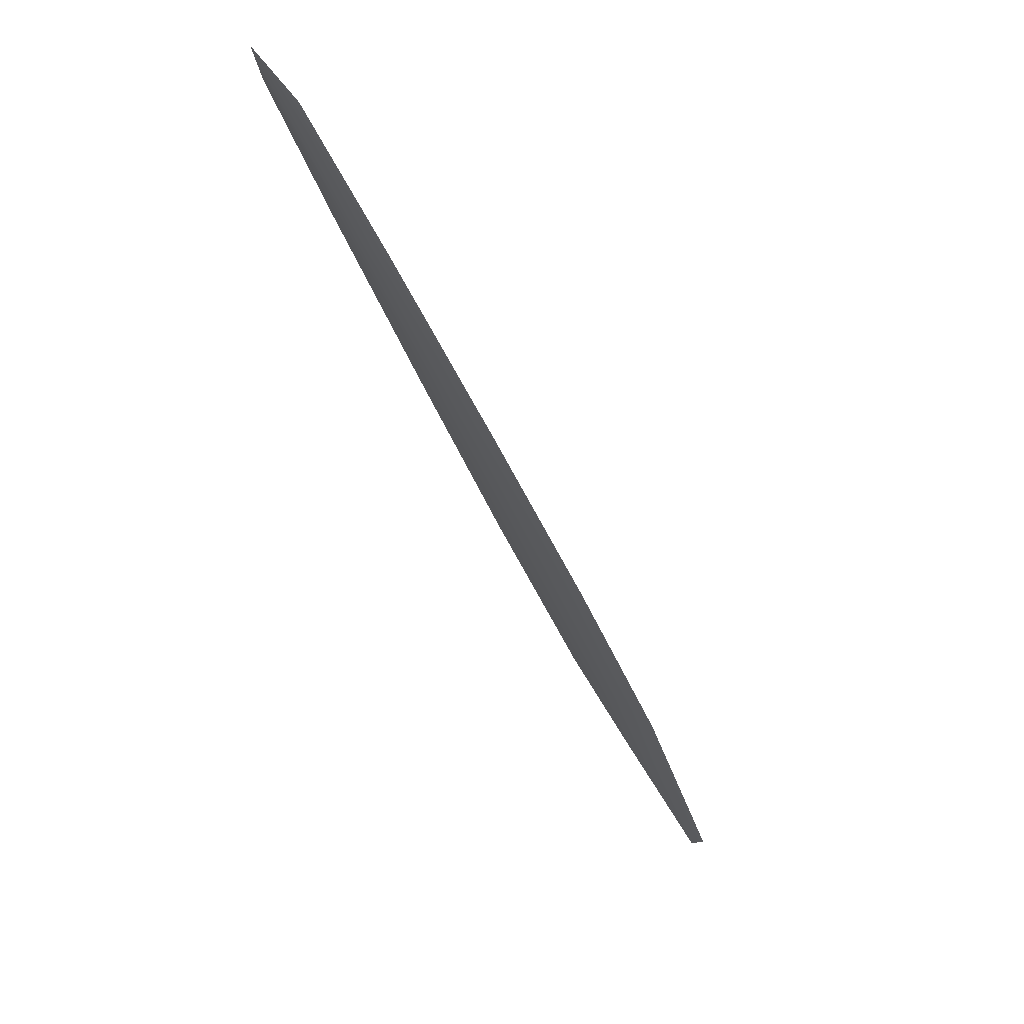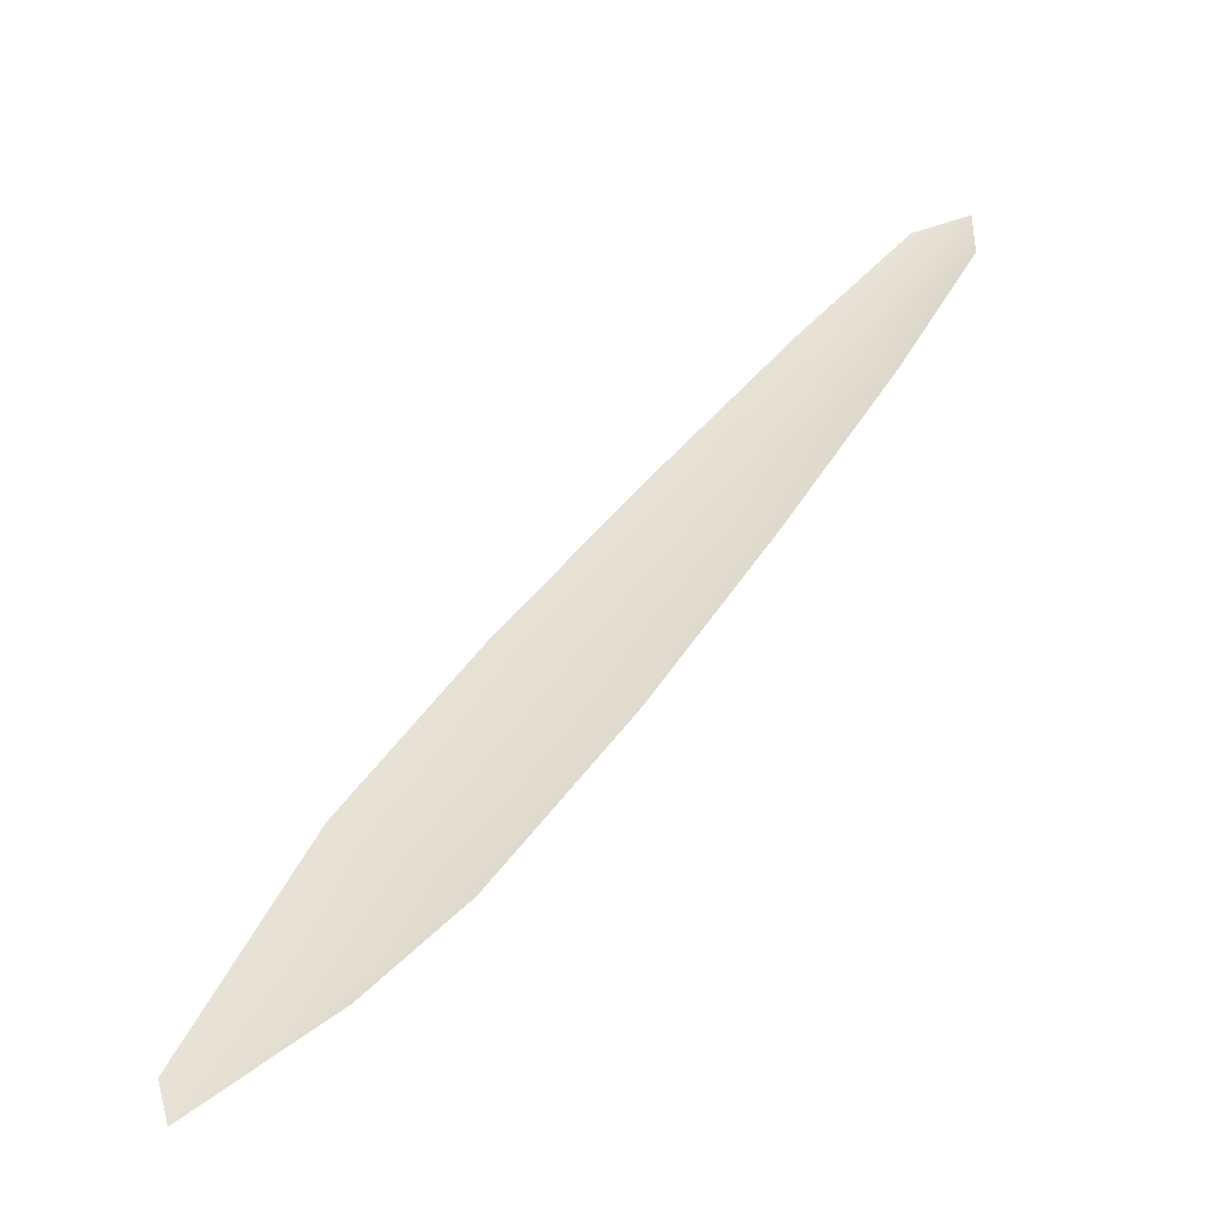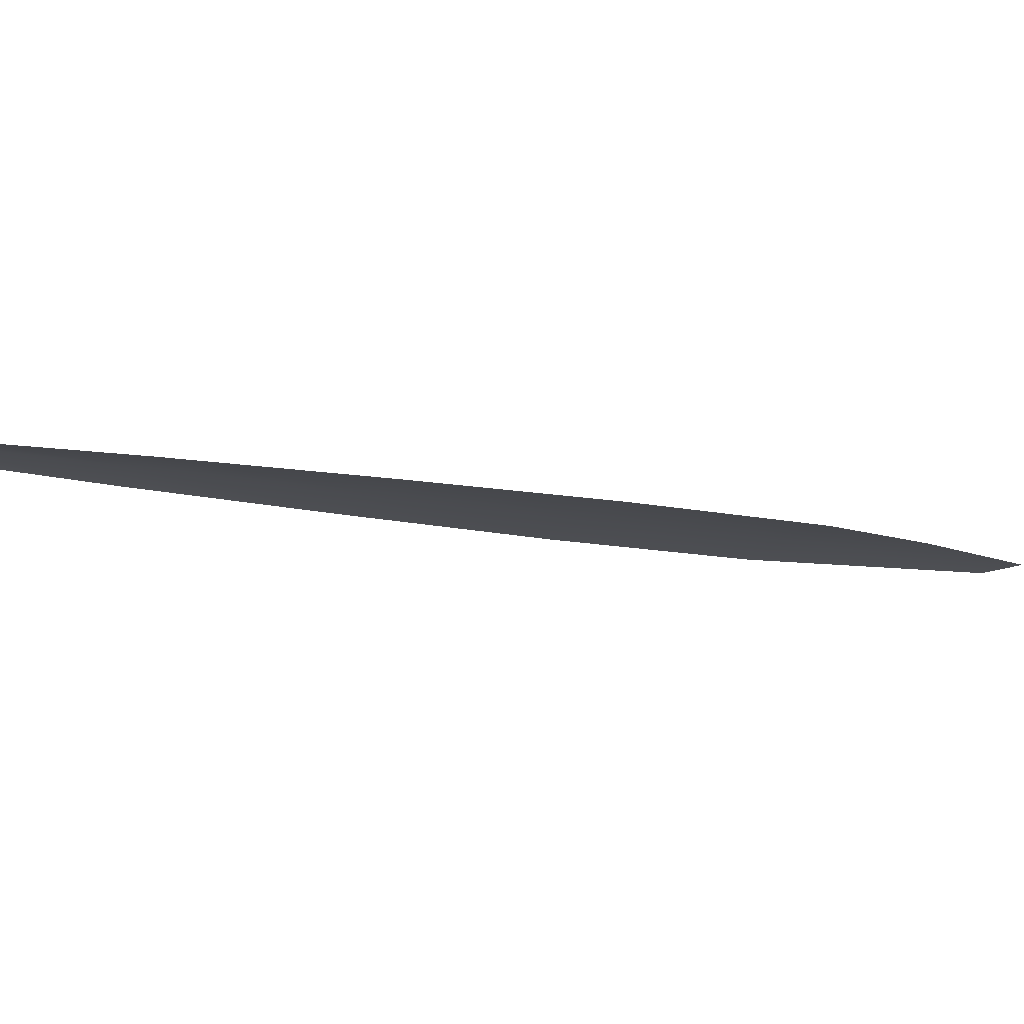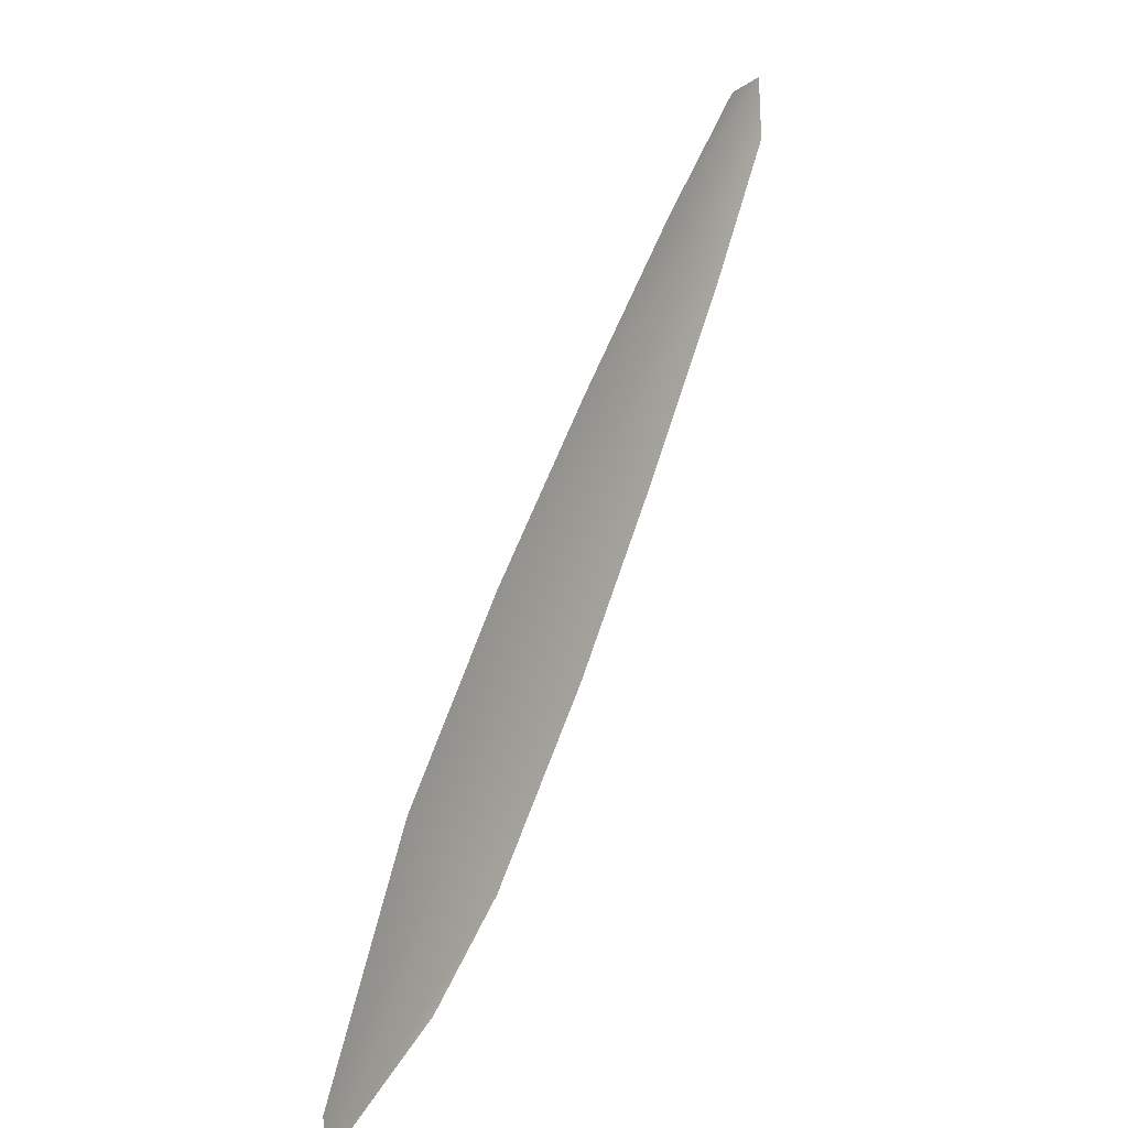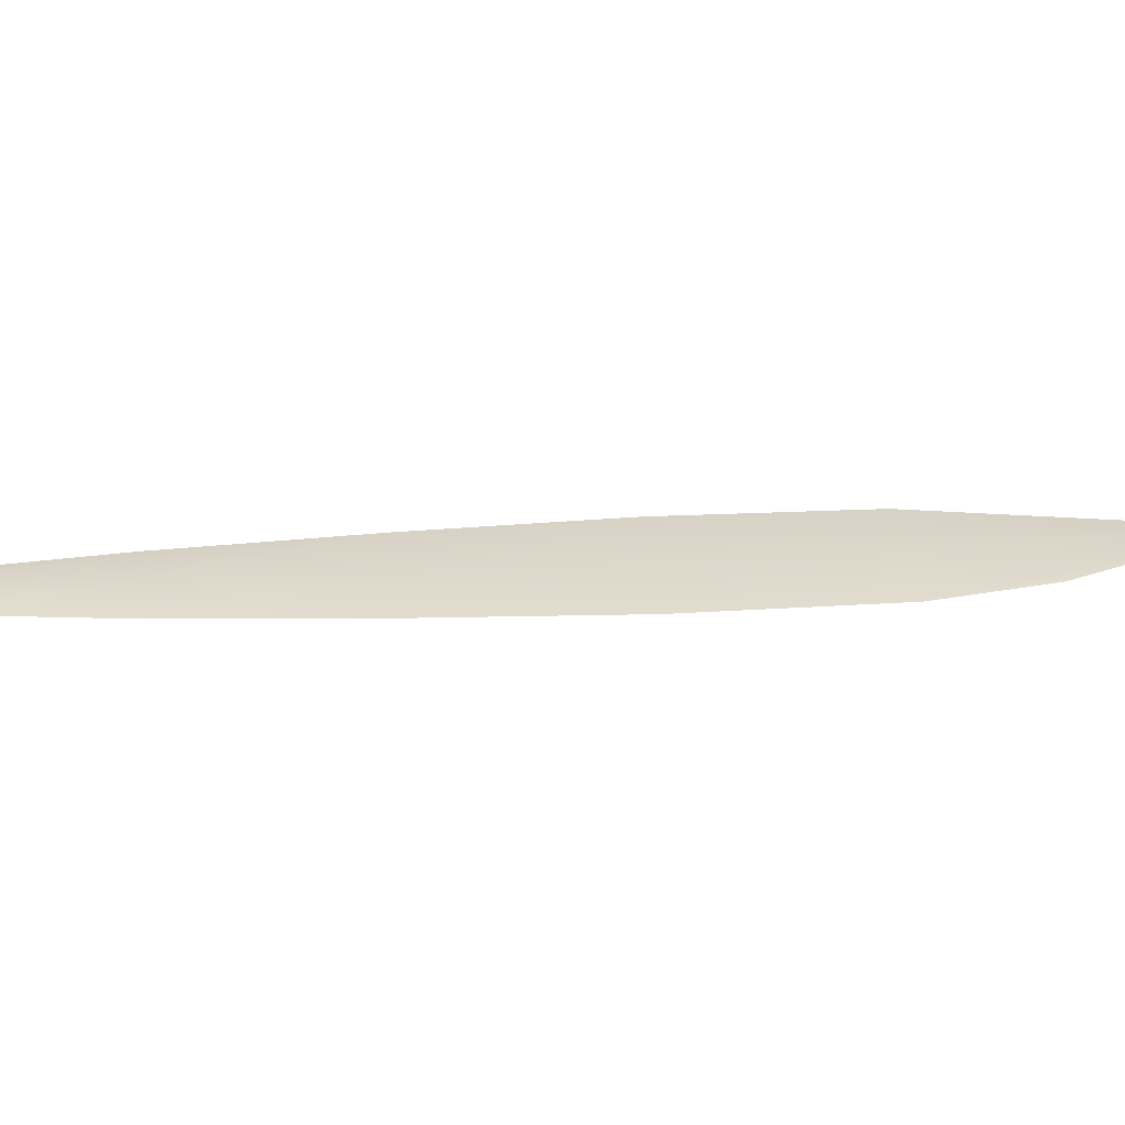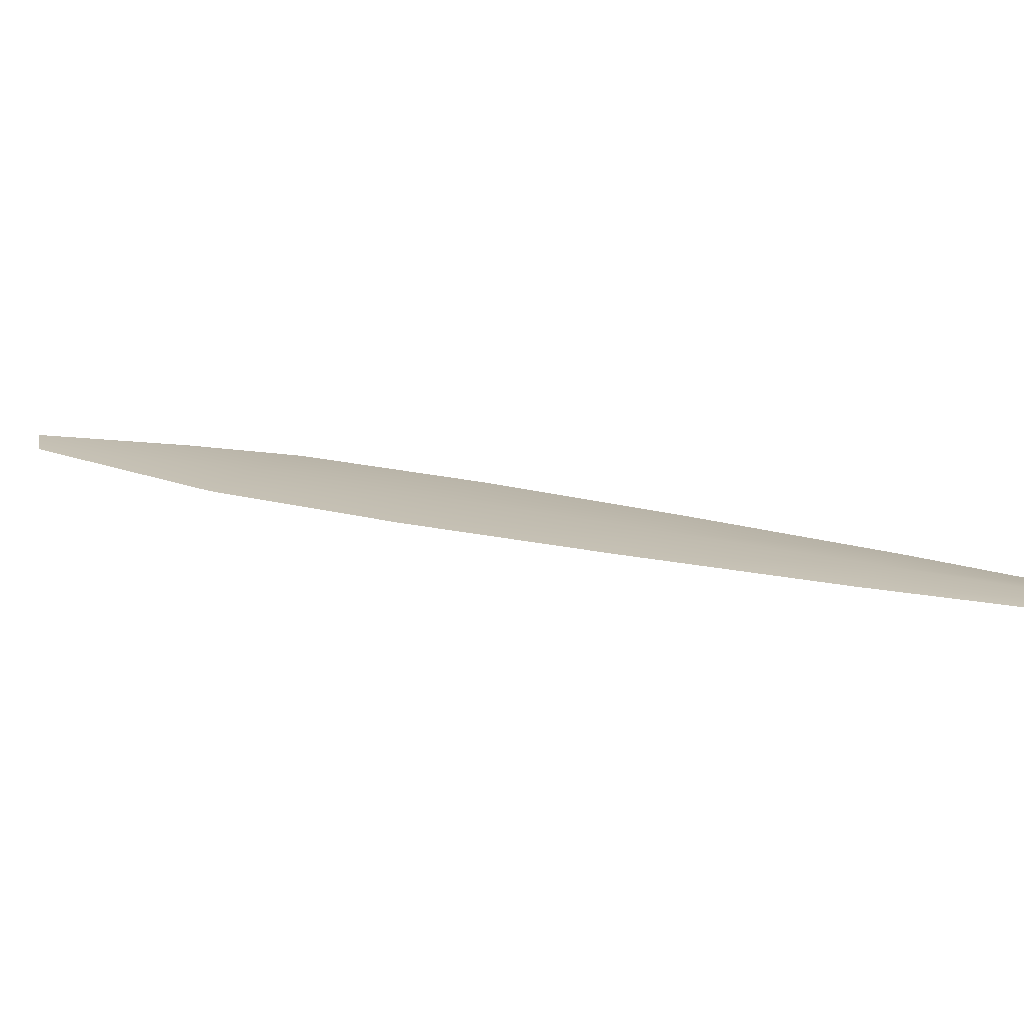
<metadata>
{"format":"obj","ext":"obj","renderer":"f3d","projection":"perspective","resolution":1024,"background":"white","views":[{"elev":72.4,"azim":50.5,"up":"+Y"},{"elev":-43.9,"azim":-169.9,"up":"+Y"},{"elev":-14.2,"azim":-78.2,"up":"+Z"},{"elev":5.6,"azim":125.2,"up":"+Y"},{"elev":30.9,"azim":-58.4,"up":"+Z"},{"elev":15.9,"azim":155.6,"up":"+Z"}]}
</metadata>
<code>
o feather_flight_primary_017
v 0.28 0.2374 0.0904
v 0.2732 0.2324 0.0904
v 0.3553 0.1333 0.09042
v 0.3379 0.1392 0.09042
v 0.2731 0.2398 0.09092
v 0.354 0.1283 0.09094
v 0.2937 0.2225 0.0904
v 0.3106 0.2025 0.09041
v 0.3269 0.1821 0.09041
v 0.342 0.1608 0.09041
v 0.3269 0.1498 0.09041
v 0.3113 0.1707 0.09041
v 0.2969 0.1926 0.09041
v 0.2831 0.2148 0.0904
v 0.2884 0.2187 0.09093
v 0.3037 0.1975 0.09093
v 0.3191 0.1764 0.09093
v 0.3344 0.1553 0.09094
f 18 10 3 6
f 11 18 6 4
f 5 1 7 15
f 15 7 8 16
f 16 8 9 17
f 17 9 10 18
f 2 5 15 14
f 14 15 16 13
f 13 16 17 12
f 12 17 18 11

</code>
